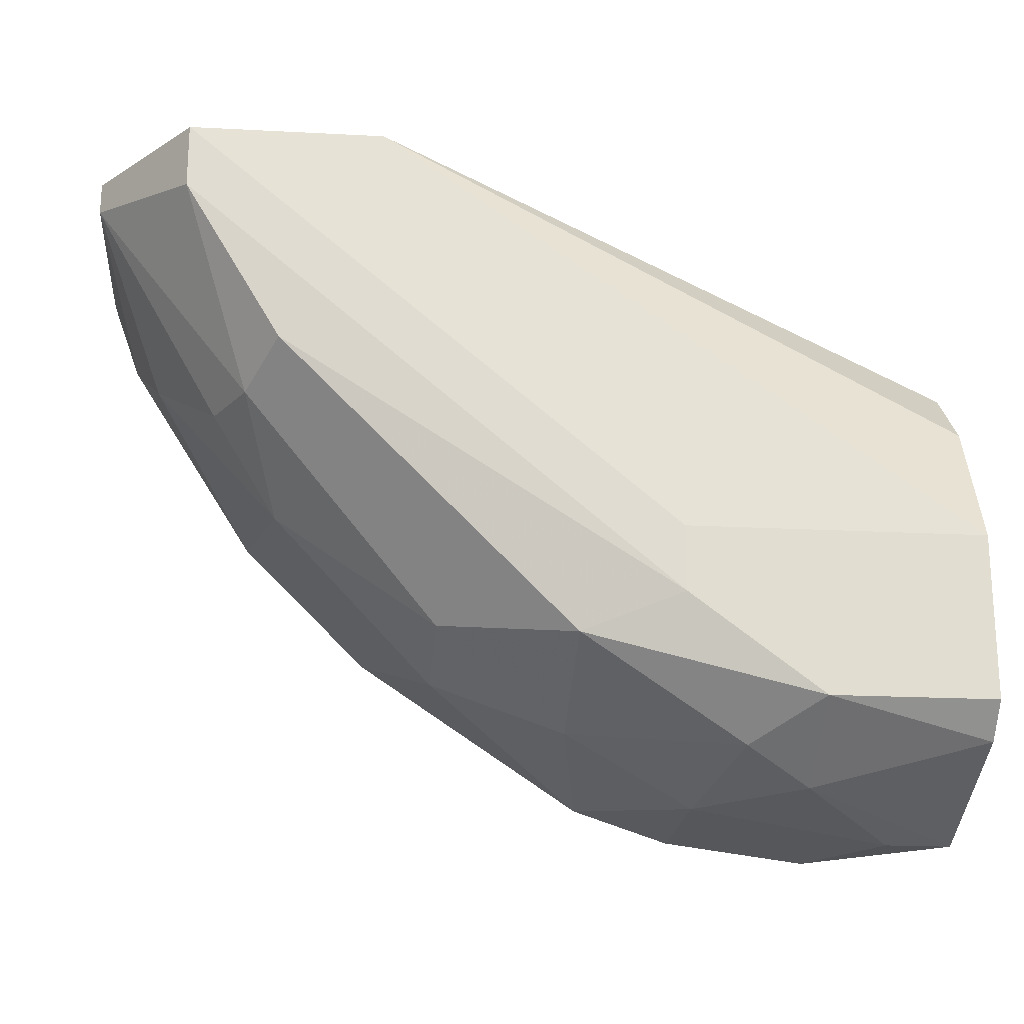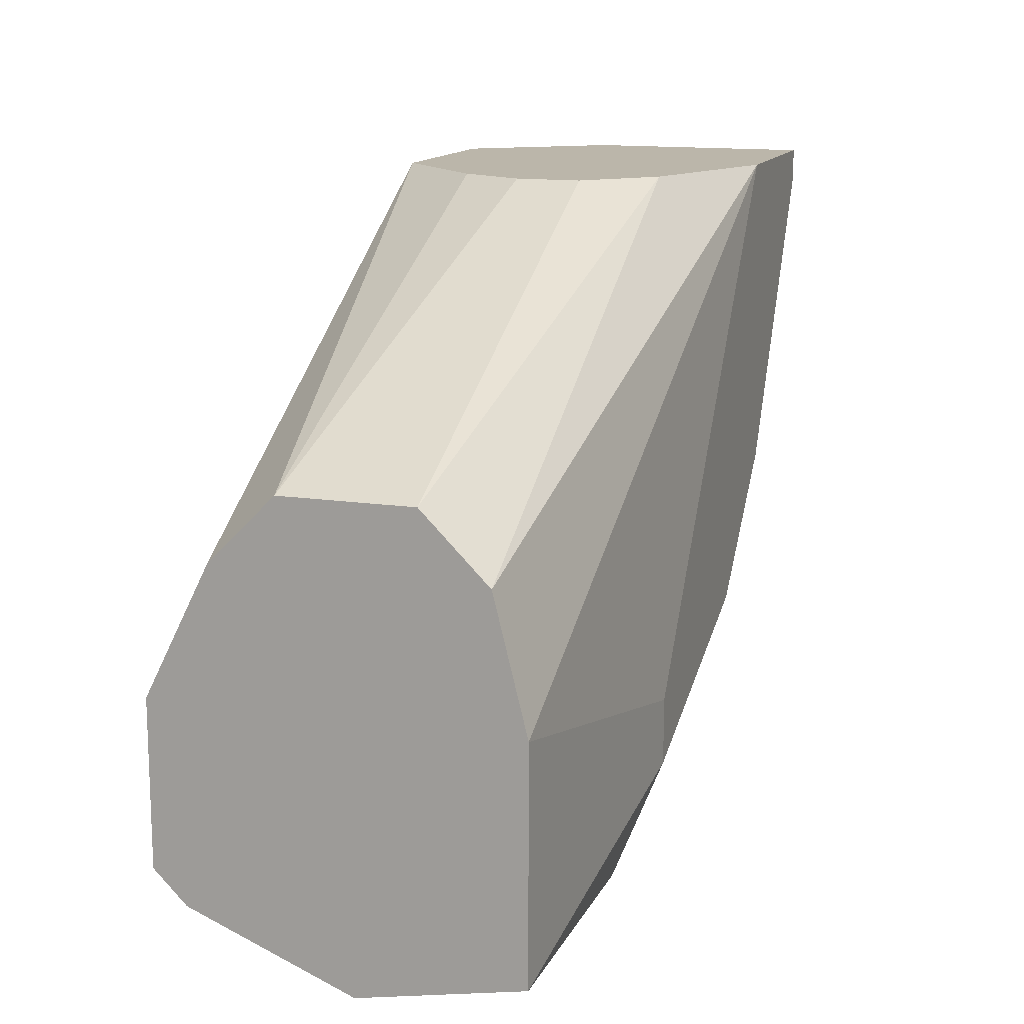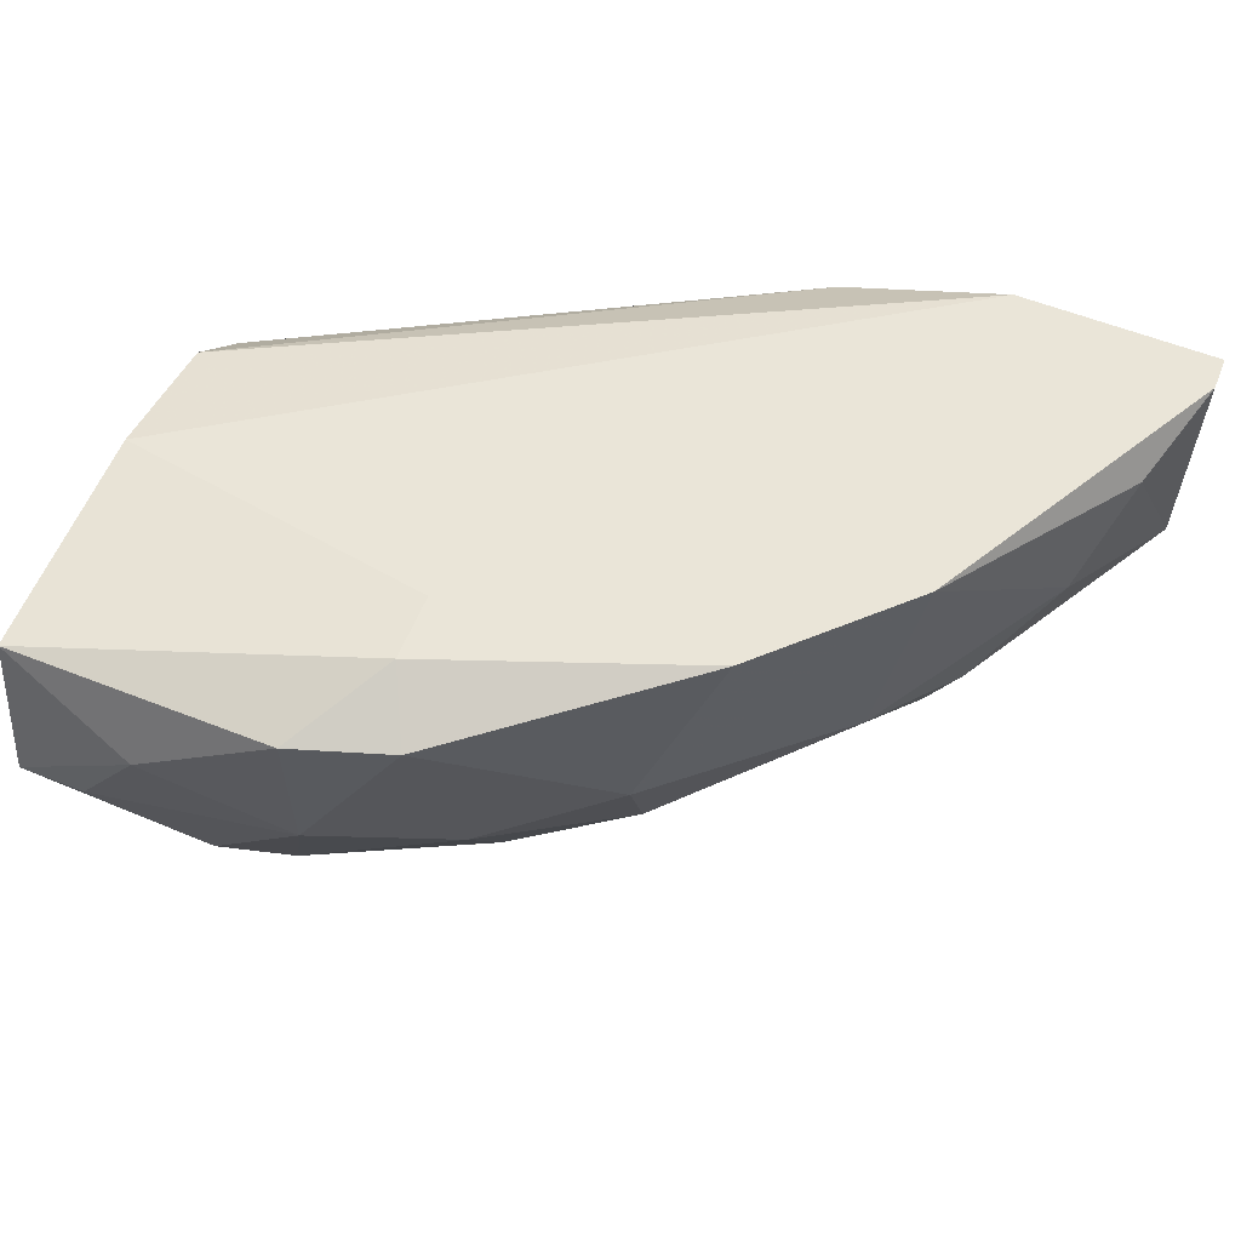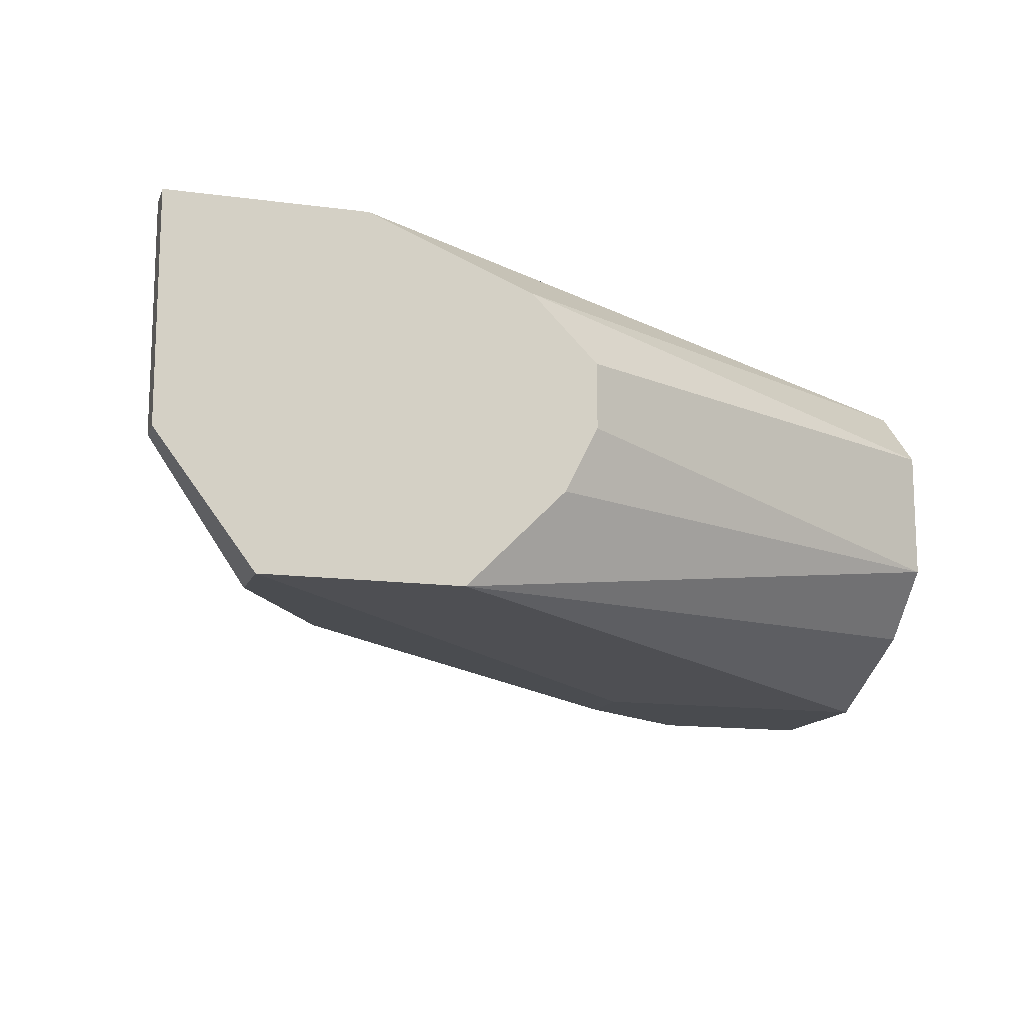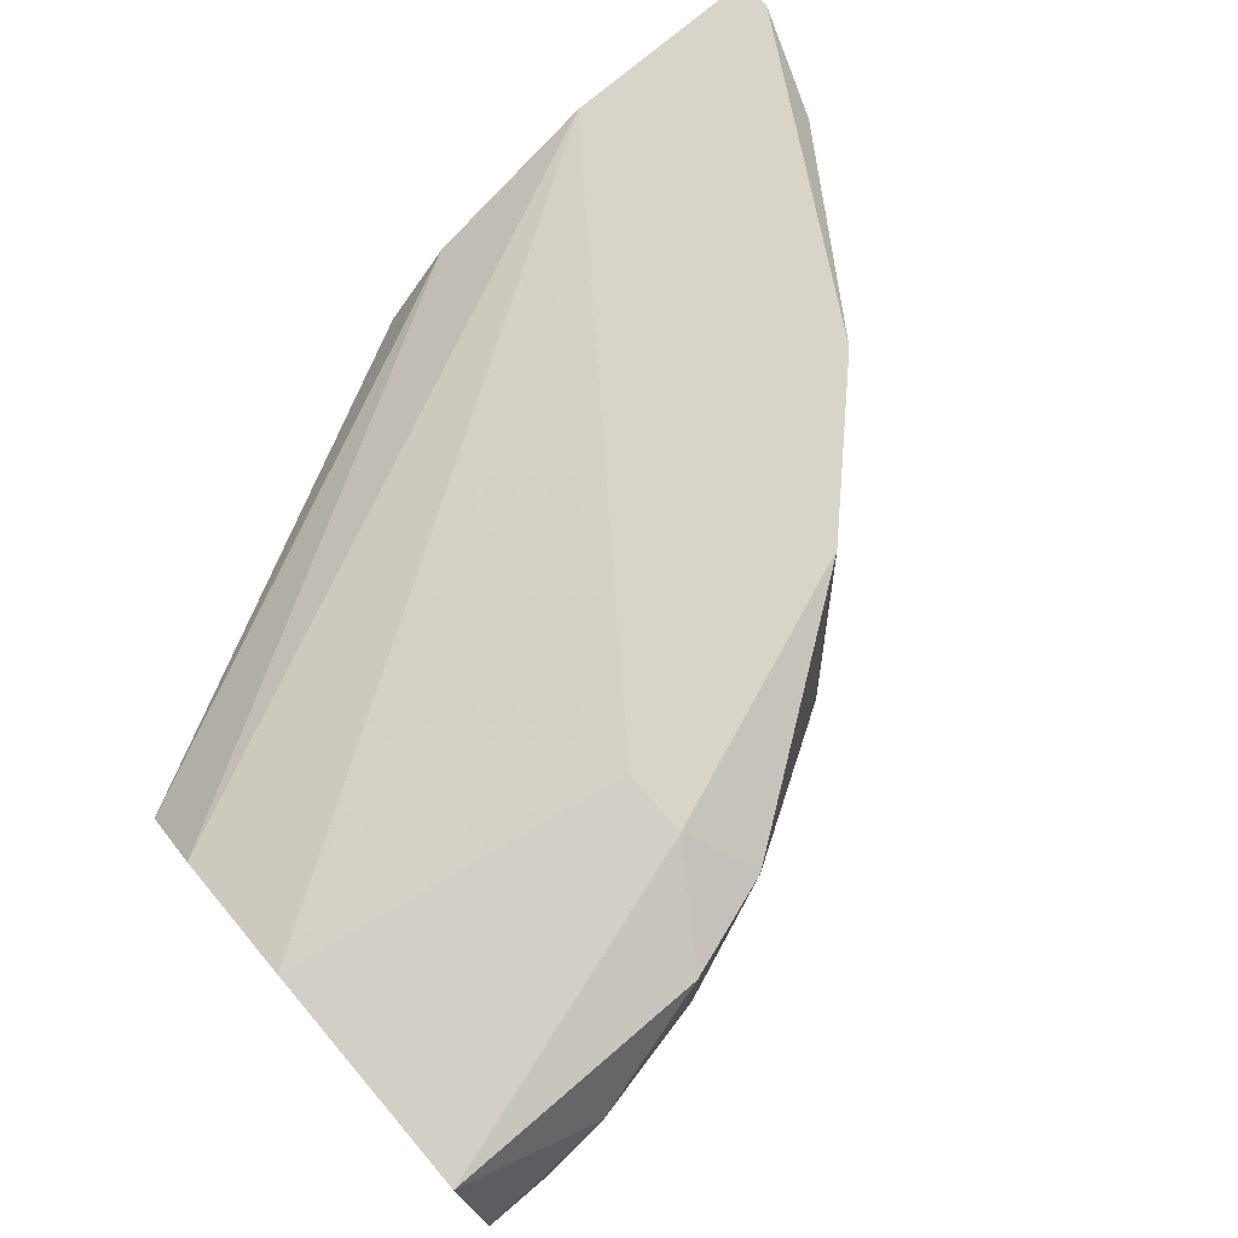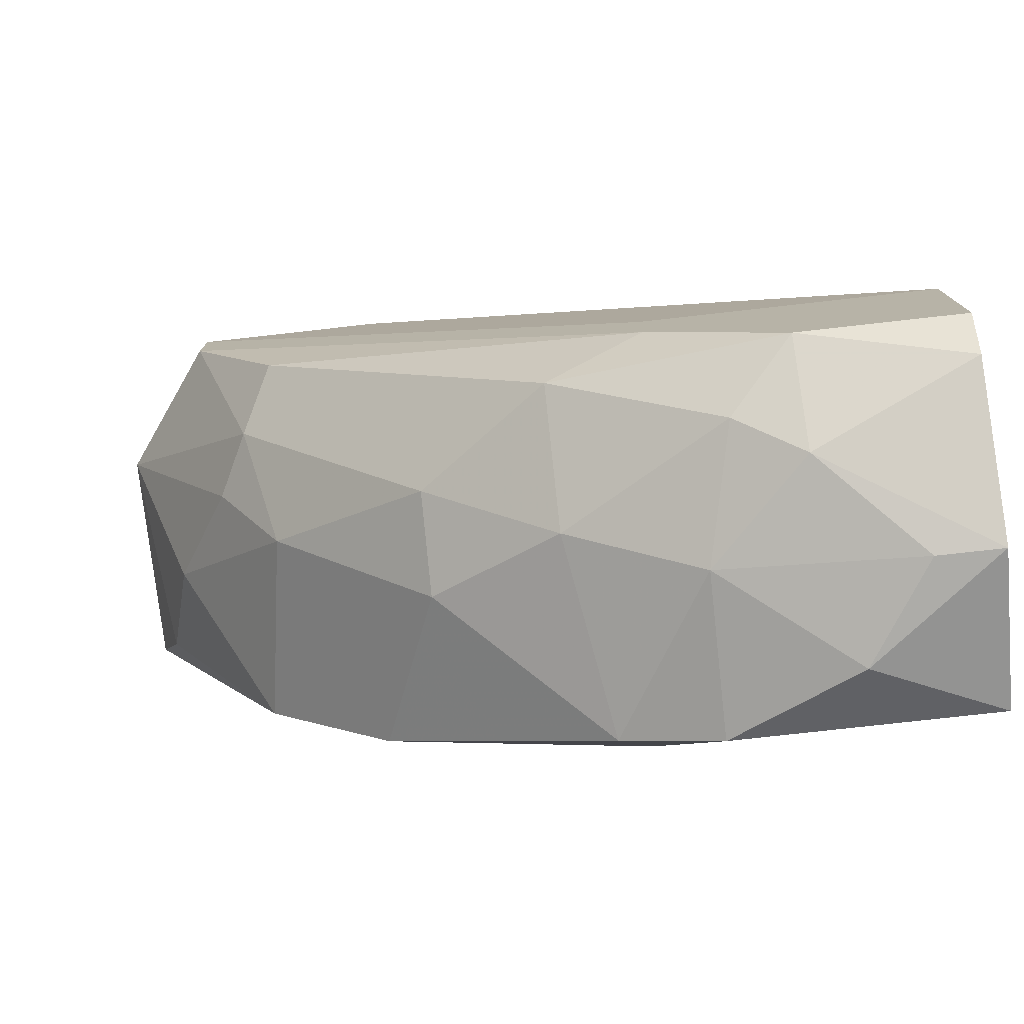
<metadata>
{"format":"obj","ext":"obj","renderer":"f3d","projection":"perspective","resolution":1024,"background":"white","views":[{"elev":-20.6,"azim":174.6,"up":"+Y"},{"elev":14.1,"azim":-71.4,"up":"+Y"},{"elev":59.1,"azim":22.0,"up":"+Z"},{"elev":-14.0,"azim":163.4,"up":"+Z"},{"elev":75.0,"azim":-40.5,"up":"+Z"},{"elev":-76.6,"azim":-173.6,"up":"+Y"}]}
</metadata>
<code>
v -0.0213 -0.04429 0.002026
v 0.004484 -0.02614 0.01253
v 0.004484 -0.0271 0.01253
v -0.0213 -0.04524 0.01158
v -0.0213 -0.03283 0.008709
v 0.001613 -0.02614 0.002026
v -0.006025 -0.04142 0.007755
v -0.0213 -0.03474 0.002981
v -0.007936 -0.02614 0.006801
v -0.0108 -0.04429 0.01158
v -0.009839 -0.04142 0.002026
v -0.001249 -0.02614 0.01253
v 0.000662 -0.03378 0.005848
v -0.000292 -0.03569 0.01253
v -0.0213 -0.03856 0.001071
v -0.0213 -0.03856 0.01158
v -0.004117 -0.02614 0.002026
v -0.01366 -0.04524 0.006801
v -0.01175 -0.04238 0.01253
v -0.01653 -0.04333 0.001071
v -0.0213 -0.03283 0.004893
v 0.004484 -0.0271 0.005848
v -0.001249 -0.03283 0.002026
v -0.01939 -0.04619 0.006801
v -0.0213 -0.03474 0.01062
v -0.006025 -0.02614 0.01062
v 0.002573 -0.03187 0.008709
v -0.006025 -0.04047 0.004893
v -0.01748 -0.04619 0.009665
v -0.01271 -0.04047 0.001071
v -0.01653 -0.04524 0.003936
v -0.004117 -0.03951 0.01253
v -0.001249 -0.03665 0.006801
v -0.009839 -0.04333 0.005848
v -0.0213 -0.04619 0.006801
v 0.001613 -0.02805 0.002026
v -0.000292 -0.03378 0.003936
v -0.01366 -0.04524 0.01158
v -0.007936 -0.02614 0.008709
v -0.0213 -0.04333 0.001071
v 0.003524 -0.02996 0.01158
v -0.01461 -0.04429 0.002981
v -0.01175 -0.04047 0.01253
v 0.004484 -0.02614 0.005848
v -0.006979 -0.02614 0.004893
v -0.01271 -0.03856 0.001071
f 30 15 46
f 1 4 5
f 1 5 8
f 2 6 9
f 3 2 12
f 2 9 12
f 3 12 14
f 1 8 15
f 5 4 16
f 9 6 17
f 15 8 17
f 6 15 17
f 14 12 19
f 16 4 19
f 8 5 21
f 5 9 21
f 17 8 21
f 2 3 22
f 5 16 25
f 16 12 25
f 12 9 26
f 5 25 26
f 25 12 26
f 13 22 27
f 24 18 29
f 11 20 30
f 20 15 30
f 23 11 30
f 1 20 31
f 18 24 31
f 10 7 32
f 7 14 32
f 19 10 32
f 14 19 32
f 14 7 33
f 27 14 33
f 13 27 33
f 7 28 33
f 7 10 34
f 10 18 34
f 28 7 34
f 11 28 34
f 4 1 35
f 29 4 35
f 24 29 35
f 1 31 35
f 31 24 35
f 6 22 36
f 30 6 36
f 23 30 36
f 22 13 37
f 11 23 37
f 28 11 37
f 13 33 37
f 33 28 37
f 36 22 37
f 23 36 37
f 18 10 38
f 19 4 38
f 10 19 38
f 4 29 38
f 29 18 38
f 9 5 39
f 5 26 39
f 26 9 39
f 1 15 40
f 20 1 40
f 15 20 40
f 3 14 41
f 22 3 41
f 14 27 41
f 27 22 41
f 20 11 42
f 18 31 42
f 31 20 42
f 34 18 42
f 11 34 42
f 12 16 43
f 19 12 43
f 16 19 43
f 6 2 44
f 2 22 44
f 22 6 44
f 9 17 45
f 21 9 45
f 17 21 45
f 15 6 46
f 6 30 46

</code>
